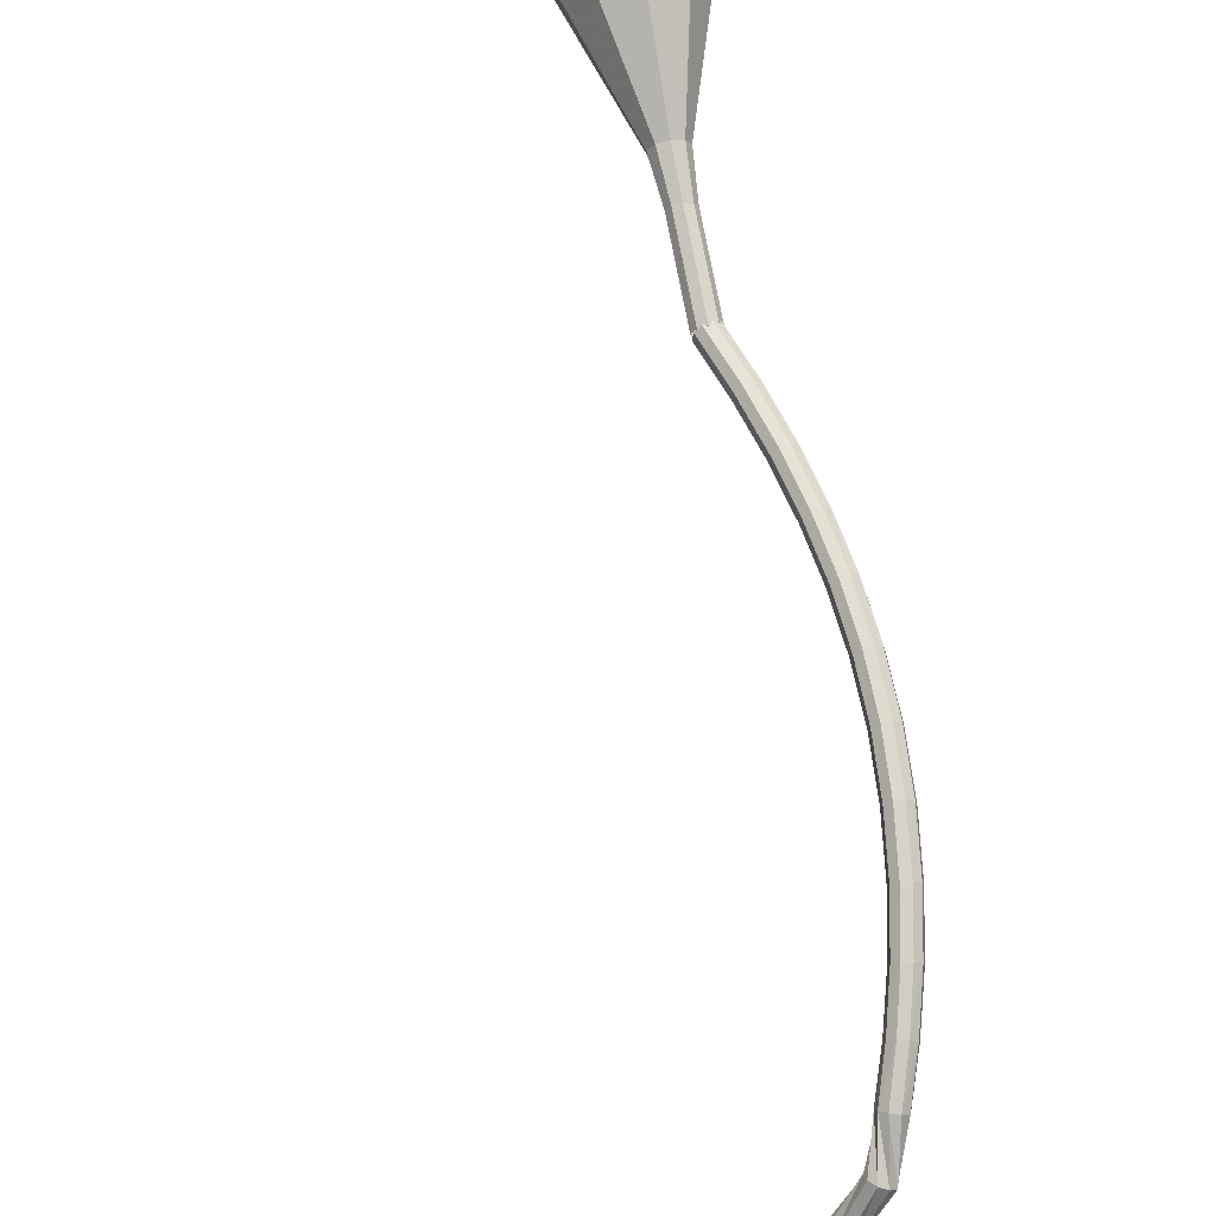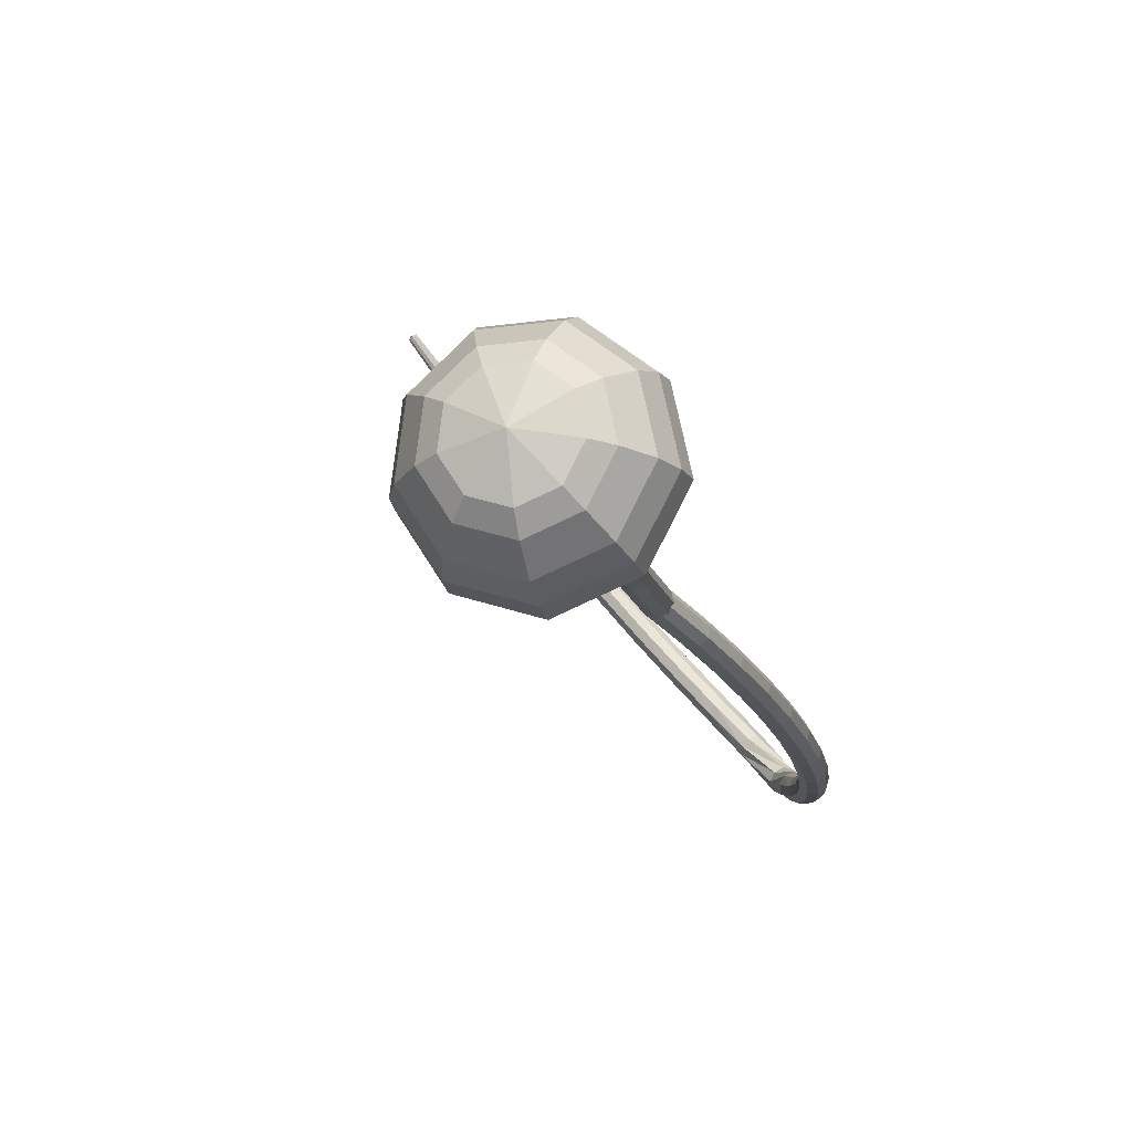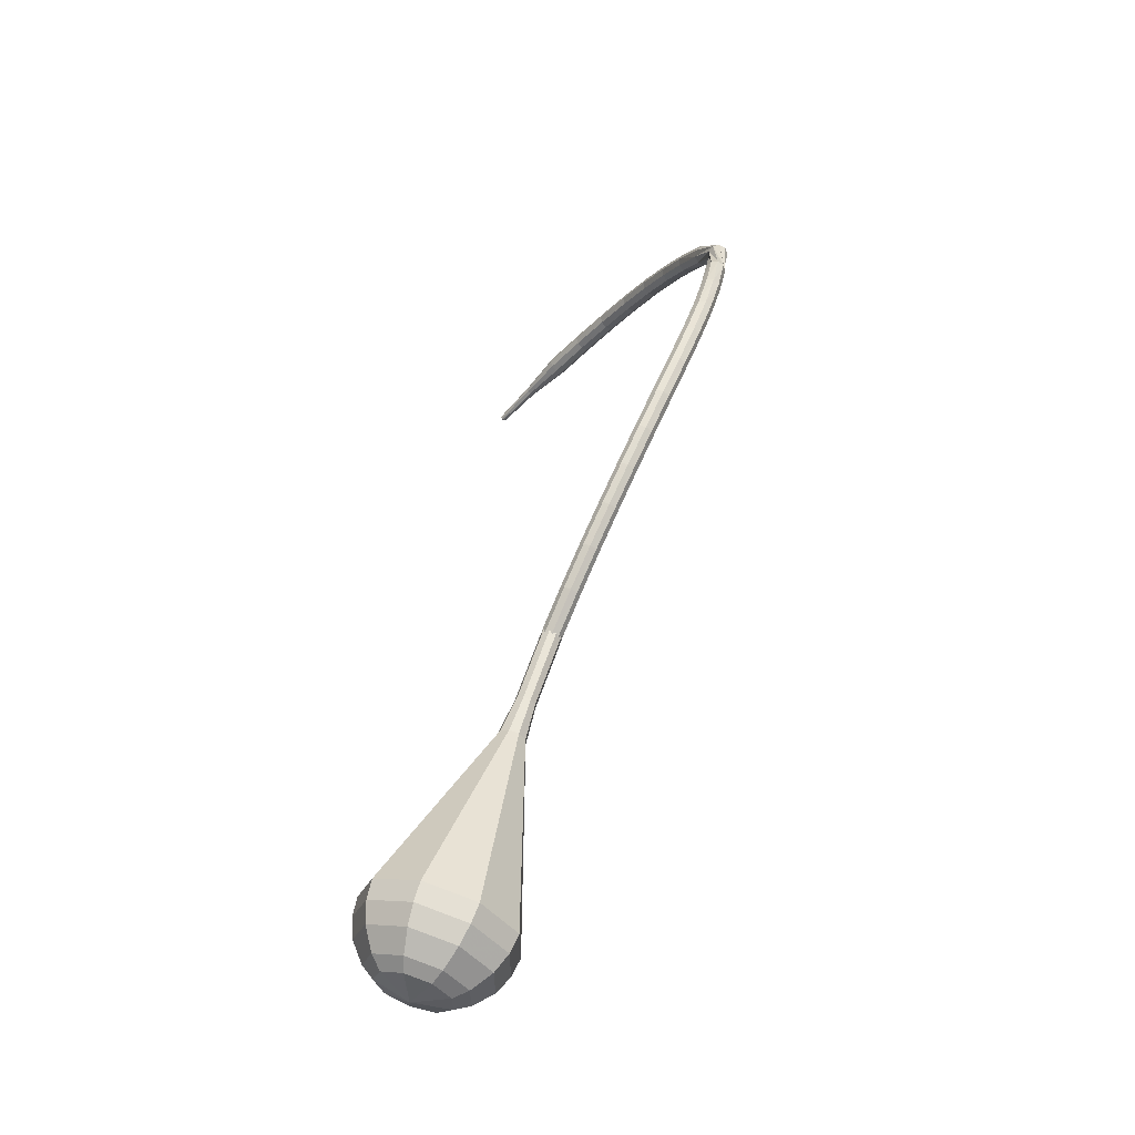
<metadata>
{"format":"obj","ext":"obj","renderer":"f3d","projection":"perspective","resolution":1024,"background":"white","views":[{"elev":-77.5,"azim":155.4,"up":"+Y"},{"elev":14.1,"azim":157.0,"up":"+Y"},{"elev":-74.0,"azim":-76.2,"up":"+Z"}]}
</metadata>
<code>
g tube1
v 116.6 115.4 100.1
v 116.6 115.1 99.51
v 116.8 114.5 99.2
v 117.3 114 99.31
v 117.7 113.8 99.79
v 117.9 114 100.4
v 117.8 114.5 100.9
v 117.4 115 101
v 117 115.4 100.7
v 116.6 115.4 100.1
v 113.4 112.9 101.9
v 113.3 112.5 101.3
v 113.6 112 101
v 114.1 111.5 101.1
v 114.5 111.3 101.6
v 114.8 111.5 102.2
v 114.6 111.9 102.7
v 114.3 112.5 102.8
v 113.8 112.9 102.5
v 113.4 112.9 101.9
v 110.4 110.3 103.8
v 110.3 109.9 103.2
v 110.6 109.4 102.9
v 111.1 108.9 103
v 111.5 108.7 103.5
v 111.8 109 104.1
v 111.7 109.4 104.6
v 111.3 110 104.7
v 110.8 110.3 104.4
v 110.4 110.3 103.8
v 107.6 107.8 105.9
v 107.5 107.4 105.4
v 107.7 106.9 105.1
v 108.2 106.4 105.2
v 108.7 106.3 105.6
v 109 106.5 106.2
v 108.9 107 106.7
v 108.5 107.6 106.8
v 108 107.9 106.5
v 107.6 107.8 105.9
v 104.9 105.4 108.2
v 104.8 105 107.7
v 105.1 104.4 107.4
v 105.6 104 107.5
v 106.1 103.9 107.9
v 106.4 104.1 108.5
v 106.3 104.7 108.9
v 105.9 105.2 109
v 105.4 105.5 108.7
v 104.9 105.4 108.2
v 102.5 103.1 110.7
v 102.3 102.6 110.2
v 102.6 102 110
v 103.1 101.6 110.1
v 103.7 101.5 110.5
v 104 101.8 111
v 103.9 102.4 111.4
v 103.5 102.9 111.5
v 102.9 103.2 111.2
v 102.5 103.1 110.7
v 100.2 100.8 113.6
v 100 100.3 113.1
v 100.3 99.72 112.9
v 100.8 99.31 113
v 101.4 99.26 113.3
v 101.7 99.6 113.8
v 101.7 100.2 114.2
v 101.2 100.7 114.3
v 100.7 100.9 114
v 100.2 100.8 113.6
v 98.1 98.6 116.7
v 97.94 98.09 116.3
v 98.2 97.5 116
v 98.75 97.1 116.1
v 99.34 97.09 116.5
v 99.69 97.46 116.9
v 99.64 98.05 117.3
v 99.21 98.58 117.3
v 98.6 98.8 117.1
v 98.1 98.6 116.7
v 96.27 96.62 120
v 96.09 96.08 119.6
v 96.34 95.47 119.4
v 96.9 95.09 119.5
v 97.51 95.1 119.8
v 97.88 95.51 120.2
v 97.85 96.11 120.5
v 97.42 96.64 120.6
v 96.79 96.84 120.4
v 96.27 96.62 120
v 94.72 94.94 123.5
v 94.51 94.38 123.2
v 94.74 93.76 123
v 95.3 93.37 123
v 95.93 93.39 123.3
v 96.33 93.82 123.7
v 96.32 94.45 123.9
v 95.9 94.99 124
v 95.27 95.18 123.8
v 94.72 94.94 123.5
v 93.46 93.64 127
v 93.2 93.07 126.7
v 93.4 92.43 126.6
v 93.94 92.02 126.6
v 94.59 92.04 126.8
v 95.03 92.47 127.1
v 95.07 93.11 127.4
v 94.67 93.67 127.4
v 94.04 93.88 127.3
v 93.46 93.64 127
v 92.44 92.72 130.5
v 92.13 92.15 130.2
v 92.27 91.49 130.1
v 92.79 91.05 130.2
v 93.44 91.03 130.4
v 93.93 91.44 130.6
v 94.02 92.1 130.8
v 93.67 92.68 130.8
v 93.05 92.93 130.7
v 92.44 92.72 130.5
v 92.89 91.93 133.9
v 92.28 92.23 133.9
v 91.62 92.08 133.8
v 91.21 91.53 133.8
v 91.24 90.85 133.9
v 91.71 90.35 134
v 92.39 90.27 134
v 92.96 90.65 134
v 93.16 91.3 134
v 92.89 91.93 133.9
v 93.46 92.14 138.1
v 93.48 92.77 137.8
v 93.06 93.3 137.7
v 92.4 93.46 137.7
v 91.8 93.2 137.9
v 91.55 92.62 138.2
v 91.77 92 138.4
v 92.34 91.63 138.5
v 93.01 91.69 138.3
v 93.46 92.14 138.1
v 94.34 93.76 141.6
v 94.4 94.35 141.3
v 94.03 94.9 141.1
v 93.4 95.14 141.2
v 92.79 94.97 141.5
v 92.5 94.46 141.8
v 92.67 93.85 142.1
v 93.2 93.43 142.1
v 93.86 93.39 142
v 94.34 93.76 141.6
v 95.49 95.71 145.1
v 95.56 96.28 144.8
v 95.19 96.82 144.6
v 94.57 97.09 144.6
v 93.97 96.95 144.9
v 93.69 96.48 145.3
v 93.84 95.89 145.7
v 94.37 95.46 145.7
v 95.02 95.39 145.5
v 95.49 95.71 145.1
v 96.9 98 148.5
v 96.96 98.52 148.1
v 96.59 99.05 147.8
v 95.97 99.33 147.9
v 95.39 99.24 148.3
v 95.12 98.81 148.7
v 95.29 98.25 149.1
v 95.82 97.82 149.2
v 96.45 97.72 148.9
v 96.9 98 148.5
v 98.57 100.6 151.6
v 98.59 101.1 151.1
v 98.21 101.6 150.8
v 97.6 101.9 150.9
v 97.04 101.9 151.3
v 96.81 101.5 151.8
v 97 101 152.2
v 97.53 100.5 152.3
v 98.15 100.4 152
v 98.57 100.6 151.6
v 100.5 103.6 154.2
v 100.4 104.1 153.6
v 100 104.5 153.4
v 99.43 104.8 153.5
v 98.91 104.8 153.9
v 98.71 104.5 154.5
v 98.93 104 154.9
v 99.47 103.6 155
v 100.1 103.5 154.7
v 100.5 103.6 154.2
v 102.5 107 156.4
v 102.5 107.3 155.8
v 102.1 107.8 155.5
v 101.5 108.1 155.6
v 101 108.1 156.1
v 100.8 107.9 156.7
v 101.1 107.4 157.2
v 101.6 107 157.3
v 102.2 106.8 157
v 102.5 107 156.4
v 104.8 110.6 158.2
v 104.7 110.9 157.6
v 104.3 111.3 157.2
v 103.7 111.6 157.4
v 103.2 111.7 157.9
v 103.1 111.5 158.5
v 103.3 111.1 159
v 103.9 110.7 159.1
v 104.5 110.5 158.8
v 104.8 110.6 158.2
v 106.8 114.6 159.7
v 106.7 114.8 159.4
v 106.5 115 159.2
v 106.2 115.1 159.3
v 106 115.2 159.5
v 105.9 115.1 159.8
v 106.1 114.9 160.1
v 106.3 114.7 160.1
v 106.6 114.6 160
v 106.8 114.6 159.7
v 109.2 118.6 160.9
v 109.2 118.7 160.7
v 109 118.8 160.6
v 108.8 119 160.6
v 108.7 119 160.8
v 108.7 119 161
v 108.8 118.8 161.2
v 108.9 118.7 161.2
v 109.1 118.6 161.1
v 109.2 118.6 160.9
v 108.7 118.8 160.9
v 108.8 118.9 160.8
v 108.9 119 160.8
v 109 118.9 160.8
v 109.1 118.8 160.9
v 109.1 118.7 160.9
v 109 118.6 161
v 108.9 118.6 161
v 108.8 118.7 161
v 108.7 118.8 160.9
f 1 2 12
f 12 11 1
f 2 3 13
f 13 12 2
f 3 4 14
f 14 13 3
f 4 5 15
f 15 14 4
f 5 6 16
f 16 15 5
f 6 7 17
f 17 16 6
f 7 8 18
f 18 17 7
f 8 9 19
f 19 18 8
f 9 10 20
f 20 19 9
f 11 12 22
f 22 21 11
f 12 13 23
f 23 22 12
f 13 14 24
f 24 23 13
f 14 15 25
f 25 24 14
f 15 16 26
f 26 25 15
f 16 17 27
f 27 26 16
f 17 18 28
f 28 27 17
f 18 19 29
f 29 28 18
f 19 20 30
f 30 29 19
f 21 22 32
f 32 31 21
f 22 23 33
f 33 32 22
f 23 24 34
f 34 33 23
f 24 25 35
f 35 34 24
f 25 26 36
f 36 35 25
f 26 27 37
f 37 36 26
f 27 28 38
f 38 37 27
f 28 29 39
f 39 38 28
f 29 30 40
f 40 39 29
f 31 32 42
f 42 41 31
f 32 33 43
f 43 42 32
f 33 34 44
f 44 43 33
f 34 35 45
f 45 44 34
f 35 36 46
f 46 45 35
f 36 37 47
f 47 46 36
f 37 38 48
f 48 47 37
f 38 39 49
f 49 48 38
f 39 40 50
f 50 49 39
f 41 42 52
f 52 51 41
f 42 43 53
f 53 52 42
f 43 44 54
f 54 53 43
f 44 45 55
f 55 54 44
f 45 46 56
f 56 55 45
f 46 47 57
f 57 56 46
f 47 48 58
f 58 57 47
f 48 49 59
f 59 58 48
f 49 50 60
f 60 59 49
f 51 52 62
f 62 61 51
f 52 53 63
f 63 62 52
f 53 54 64
f 64 63 53
f 54 55 65
f 65 64 54
f 55 56 66
f 66 65 55
f 56 57 67
f 67 66 56
f 57 58 68
f 68 67 57
f 58 59 69
f 69 68 58
f 59 60 70
f 70 69 59
f 61 62 72
f 72 71 61
f 62 63 73
f 73 72 62
f 63 64 74
f 74 73 63
f 64 65 75
f 75 74 64
f 65 66 76
f 76 75 65
f 66 67 77
f 77 76 66
f 67 68 78
f 78 77 67
f 68 69 79
f 79 78 68
f 69 70 80
f 80 79 69
f 71 72 82
f 82 81 71
f 72 73 83
f 83 82 72
f 73 74 84
f 84 83 73
f 74 75 85
f 85 84 74
f 75 76 86
f 86 85 75
f 76 77 87
f 87 86 76
f 77 78 88
f 88 87 77
f 78 79 89
f 89 88 78
f 79 80 90
f 90 89 79
f 81 82 92
f 92 91 81
f 82 83 93
f 93 92 82
f 83 84 94
f 94 93 83
f 84 85 95
f 95 94 84
f 85 86 96
f 96 95 85
f 86 87 97
f 97 96 86
f 87 88 98
f 98 97 87
f 88 89 99
f 99 98 88
f 89 90 100
f 100 99 89
f 91 92 102
f 102 101 91
f 92 93 103
f 103 102 92
f 93 94 104
f 104 103 93
f 94 95 105
f 105 104 94
f 95 96 106
f 106 105 95
f 96 97 107
f 107 106 96
f 97 98 108
f 108 107 97
f 98 99 109
f 109 108 98
f 99 100 110
f 110 109 99
f 101 102 112
f 112 111 101
f 102 103 113
f 113 112 102
f 103 104 114
f 114 113 103
f 104 105 115
f 115 114 104
f 105 106 116
f 116 115 105
f 106 107 117
f 117 116 106
f 107 108 118
f 118 117 107
f 108 109 119
f 119 118 108
f 109 110 120
f 120 119 109
f 111 112 122
f 122 121 111
f 112 113 123
f 123 122 112
f 113 114 124
f 124 123 113
f 114 115 125
f 125 124 114
f 115 116 126
f 126 125 115
f 116 117 127
f 127 126 116
f 117 118 128
f 128 127 117
f 118 119 129
f 129 128 118
f 119 120 130
f 130 129 119
f 121 122 132
f 132 131 121
f 122 123 133
f 133 132 122
f 123 124 134
f 134 133 123
f 124 125 135
f 135 134 124
f 125 126 136
f 136 135 125
f 126 127 137
f 137 136 126
f 127 128 138
f 138 137 127
f 128 129 139
f 139 138 128
f 129 130 140
f 140 139 129
f 131 132 142
f 142 141 131
f 132 133 143
f 143 142 132
f 133 134 144
f 144 143 133
f 134 135 145
f 145 144 134
f 135 136 146
f 146 145 135
f 136 137 147
f 147 146 136
f 137 138 148
f 148 147 137
f 138 139 149
f 149 148 138
f 139 140 150
f 150 149 139
f 141 142 152
f 152 151 141
f 142 143 153
f 153 152 142
f 143 144 154
f 154 153 143
f 144 145 155
f 155 154 144
f 145 146 156
f 156 155 145
f 146 147 157
f 157 156 146
f 147 148 158
f 158 157 147
f 148 149 159
f 159 158 148
f 149 150 160
f 160 159 149
f 151 152 162
f 162 161 151
f 152 153 163
f 163 162 152
f 153 154 164
f 164 163 153
f 154 155 165
f 165 164 154
f 155 156 166
f 166 165 155
f 156 157 167
f 167 166 156
f 157 158 168
f 168 167 157
f 158 159 169
f 169 168 158
f 159 160 170
f 170 169 159
f 161 162 172
f 172 171 161
f 162 163 173
f 173 172 162
f 163 164 174
f 174 173 163
f 164 165 175
f 175 174 164
f 165 166 176
f 176 175 165
f 166 167 177
f 177 176 166
f 167 168 178
f 178 177 167
f 168 169 179
f 179 178 168
f 169 170 180
f 180 179 169
f 171 172 182
f 182 181 171
f 172 173 183
f 183 182 172
f 173 174 184
f 184 183 173
f 174 175 185
f 185 184 174
f 175 176 186
f 186 185 175
f 176 177 187
f 187 186 176
f 177 178 188
f 188 187 177
f 178 179 189
f 189 188 178
f 179 180 190
f 190 189 179
f 181 182 192
f 192 191 181
f 182 183 193
f 193 192 182
f 183 184 194
f 194 193 183
f 184 185 195
f 195 194 184
f 185 186 196
f 196 195 185
f 186 187 197
f 197 196 186
f 187 188 198
f 198 197 187
f 188 189 199
f 199 198 188
f 189 190 200
f 200 199 189
f 191 192 202
f 202 201 191
f 192 193 203
f 203 202 192
f 193 194 204
f 204 203 193
f 194 195 205
f 205 204 194
f 195 196 206
f 206 205 195
f 196 197 207
f 207 206 196
f 197 198 208
f 208 207 197
f 198 199 209
f 209 208 198
f 199 200 210
f 210 209 199
f 201 202 212
f 212 211 201
f 202 203 213
f 213 212 202
f 203 204 214
f 214 213 203
f 204 205 215
f 215 214 204
f 205 206 216
f 216 215 205
f 206 207 217
f 217 216 206
f 207 208 218
f 218 217 207
f 208 209 219
f 219 218 208
f 209 210 220
f 220 219 209
f 211 212 222
f 222 221 211
f 212 213 223
f 223 222 212
f 213 214 224
f 224 223 213
f 214 215 225
f 225 224 214
f 215 216 226
f 226 225 215
f 216 217 227
f 227 226 216
f 217 218 228
f 228 227 217
f 218 219 229
f 229 228 218
f 219 220 230
f 230 229 219
f 221 222 232
f 232 231 221
f 222 223 233
f 233 232 222
f 223 224 234
f 234 233 223
f 224 225 235
f 235 234 224
f 225 226 236
f 236 235 225
f 226 227 237
f 237 236 226
f 227 228 238
f 238 237 227
f 228 229 239
f 239 238 228
f 229 230 240
f 240 239 229
v 117.8 113.9 100.1
v 117.3 113.8 99.65
v 116.8 114.1 99.41
v 116.4 114.7 99.49
v 116.5 115.3 99.86
v 116.9 115.6 100.3
v 117.4 115.4 100.7
v 117.9 114.9 100.8
v 118.1 114.3 100.6
v 117.8 113.9 100.1
v 117.9 113.9 100.1
v 117.4 113.8 99.65
v 116.8 114.1 99.41
v 116.4 114.6 99.5
v 116.4 115.2 99.86
v 116.8 115.5 100.3
v 117.4 115.4 100.7
v 117.9 115 100.8
v 118.1 114.4 100.6
v 117.9 113.9 100.1
v 119.9 115.6 97.47
v 119.3 115.4 97.02
v 118.8 115.7 96.78
v 118.4 116.3 96.86
v 118.4 116.9 97.23
v 118.8 117.2 97.7
v 119.4 117.1 98.07
v 119.9 116.6 98.15
v 120.1 116 97.92
v 119.9 115.6 97.47
v 121.8 117.2 94.83
v 121.3 117.1 94.38
v 120.8 117.4 94.14
v 120.4 118 94.22
v 120.4 118.5 94.59
v 120.8 118.9 95.07
v 121.3 118.8 95.43
v 121.8 118.3 95.52
v 122 117.7 95.28
v 121.8 117.2 94.83
v 124 118.6 92.19
v 123.3 118.5 91.58
v 122.6 118.9 91.26
v 122.1 119.6 91.37
v 122.1 120.4 91.87
v 122.6 120.8 92.51
v 123.3 120.7 93.01
v 124 120.1 93.12
v 124.3 119.3 92.8
v 124 118.6 92.19
v 126.8 119.4 89.55
v 125.5 119.1 88.39
v 124 119.8 87.78
v 123.1 121.3 87.99
v 123.1 122.8 88.93
v 124 123.6 90.17
v 125.5 123.3 91.11
v 126.8 122.2 91.33
v 127.3 120.6 90.71
v 126.8 119.4 89.55
v 132.3 120.8 84.28
v 129.8 120.2 82.01
v 126.9 121.7 80.8
v 125.1 124.6 81.22
v 125.1 127.5 83.07
v 126.9 129.1 85.48
v 129.8 128.6 87.33
v 132.3 126.3 87.75
v 133.3 123.2 86.54
v 132.3 120.8 84.28
v 137.8 122.3 79
v 134.1 121.4 75.63
v 129.8 123.6 73.83
v 127 127.9 74.46
v 127 132.2 77.21
v 129.8 134.6 80.79
v 134.1 133.9 83.54
v 137.9 130.4 84.17
v 139.3 125.8 82.37
v 137.8 122.3 79
v 138.7 123.3 77.66
v 135 122.4 74.39
v 130.9 124.6 72.66
v 128.2 128.7 73.26
v 128.2 132.9 75.92
v 130.9 135.2 79.4
v 135.1 134.5 82.06
v 138.7 131.2 82.66
v 140.1 126.8 80.93
v 138.7 123.3 77.66
v 139.2 124.7 76.32
v 135.9 124 73.4
v 132.2 125.9 71.85
v 129.8 129.6 72.39
v 129.8 133.3 74.77
v 132.3 135.4 77.87
v 136 134.8 80.25
v 139.2 131.8 80.79
v 140.5 127.8 79.24
v 139.2 124.7 76.32
v 139.2 126.8 74.98
v 136.7 126.2 72.75
v 133.9 127.6 71.56
v 132.1 130.5 71.98
v 132.1 133.3 73.79
v 133.9 134.9 76.17
v 136.7 134.4 77.99
v 139.2 132.1 78.4
v 140.2 129.1 77.21
v 139.2 126.8 74.98
v 138.8 128.2 74.31
v 137 127.8 72.68
v 135 128.8 71.81
v 133.6 130.9 72.11
v 133.6 133 73.44
v 135 134.1 75.18
v 137 133.8 76.51
v 138.9 132.1 76.81
v 139.6 129.9 75.94
v 138.8 128.2 74.31
v 137 131.4 73.64
v 137 131.4 73.64
v 137 131.4 73.64
v 137 131.4 73.64
v 137 131.4 73.64
v 137 131.4 73.64
v 137 131.4 73.64
v 137 131.4 73.64
v 137 131.4 73.64
v 137 131.4 73.64
f 241 242 252
f 252 251 241
f 242 243 253
f 253 252 242
f 243 244 254
f 254 253 243
f 244 245 255
f 255 254 244
f 245 246 256
f 256 255 245
f 246 247 257
f 257 256 246
f 247 248 258
f 258 257 247
f 248 249 259
f 259 258 248
f 249 250 260
f 260 259 249
f 251 252 262
f 262 261 251
f 252 253 263
f 263 262 252
f 253 254 264
f 264 263 253
f 254 255 265
f 265 264 254
f 255 256 266
f 266 265 255
f 256 257 267
f 267 266 256
f 257 258 268
f 268 267 257
f 258 259 269
f 269 268 258
f 259 260 270
f 270 269 259
f 261 262 272
f 272 271 261
f 262 263 273
f 273 272 262
f 263 264 274
f 274 273 263
f 264 265 275
f 275 274 264
f 265 266 276
f 276 275 265
f 266 267 277
f 277 276 266
f 267 268 278
f 278 277 267
f 268 269 279
f 279 278 268
f 269 270 280
f 280 279 269
f 271 272 282
f 282 281 271
f 272 273 283
f 283 282 272
f 273 274 284
f 284 283 273
f 274 275 285
f 285 284 274
f 275 276 286
f 286 285 275
f 276 277 287
f 287 286 276
f 277 278 288
f 288 287 277
f 278 279 289
f 289 288 278
f 279 280 290
f 290 289 279
f 281 282 292
f 292 291 281
f 282 283 293
f 293 292 282
f 283 284 294
f 294 293 283
f 284 285 295
f 295 294 284
f 285 286 296
f 296 295 285
f 286 287 297
f 297 296 286
f 287 288 298
f 298 297 287
f 288 289 299
f 299 298 288
f 289 290 300
f 300 299 289
f 291 292 302
f 302 301 291
f 292 293 303
f 303 302 292
f 293 294 304
f 304 303 293
f 294 295 305
f 305 304 294
f 295 296 306
f 306 305 295
f 296 297 307
f 307 306 296
f 297 298 308
f 308 307 297
f 298 299 309
f 309 308 298
f 299 300 310
f 310 309 299
f 301 302 312
f 312 311 301
f 302 303 313
f 313 312 302
f 303 304 314
f 314 313 303
f 304 305 315
f 315 314 304
f 305 306 316
f 316 315 305
f 306 307 317
f 317 316 306
f 307 308 318
f 318 317 307
f 308 309 319
f 319 318 308
f 309 310 320
f 320 319 309
f 311 312 322
f 322 321 311
f 312 313 323
f 323 322 312
f 313 314 324
f 324 323 313
f 314 315 325
f 325 324 314
f 315 316 326
f 326 325 315
f 316 317 327
f 327 326 316
f 317 318 328
f 328 327 317
f 318 319 329
f 329 328 318
f 319 320 330
f 330 329 319
f 321 322 332
f 332 331 321
f 322 323 333
f 333 332 322
f 323 324 334
f 334 333 323
f 324 325 335
f 335 334 324
f 325 326 336
f 336 335 325
f 326 327 337
f 337 336 326
f 327 328 338
f 338 337 327
f 328 329 339
f 339 338 328
f 329 330 340
f 340 339 329
f 331 332 342
f 342 341 331
f 332 333 343
f 343 342 332
f 333 334 344
f 344 343 333
f 334 335 345
f 345 344 334
f 335 336 346
f 346 345 335
f 336 337 347
f 347 346 336
f 337 338 348
f 348 347 337
f 338 339 349
f 349 348 338
f 339 340 350
f 350 349 339
f 341 342 352
f 352 351 341
f 342 343 353
f 353 352 342
f 343 344 354
f 354 353 343
f 344 345 355
f 355 354 344
f 345 346 356
f 356 355 345
f 346 347 357
f 357 356 346
f 347 348 358
f 358 357 347
f 348 349 359
f 359 358 348
f 349 350 360
f 360 359 349
f 351 352 362
f 362 361 351
f 352 353 363
f 363 362 352
f 353 354 364
f 364 363 353
f 354 355 365
f 365 364 354
f 355 356 366
f 366 365 355
f 356 357 367
f 367 366 356
f 357 358 368
f 368 367 357
f 358 359 369
f 369 368 358
f 359 360 370
f 370 369 359

</code>
